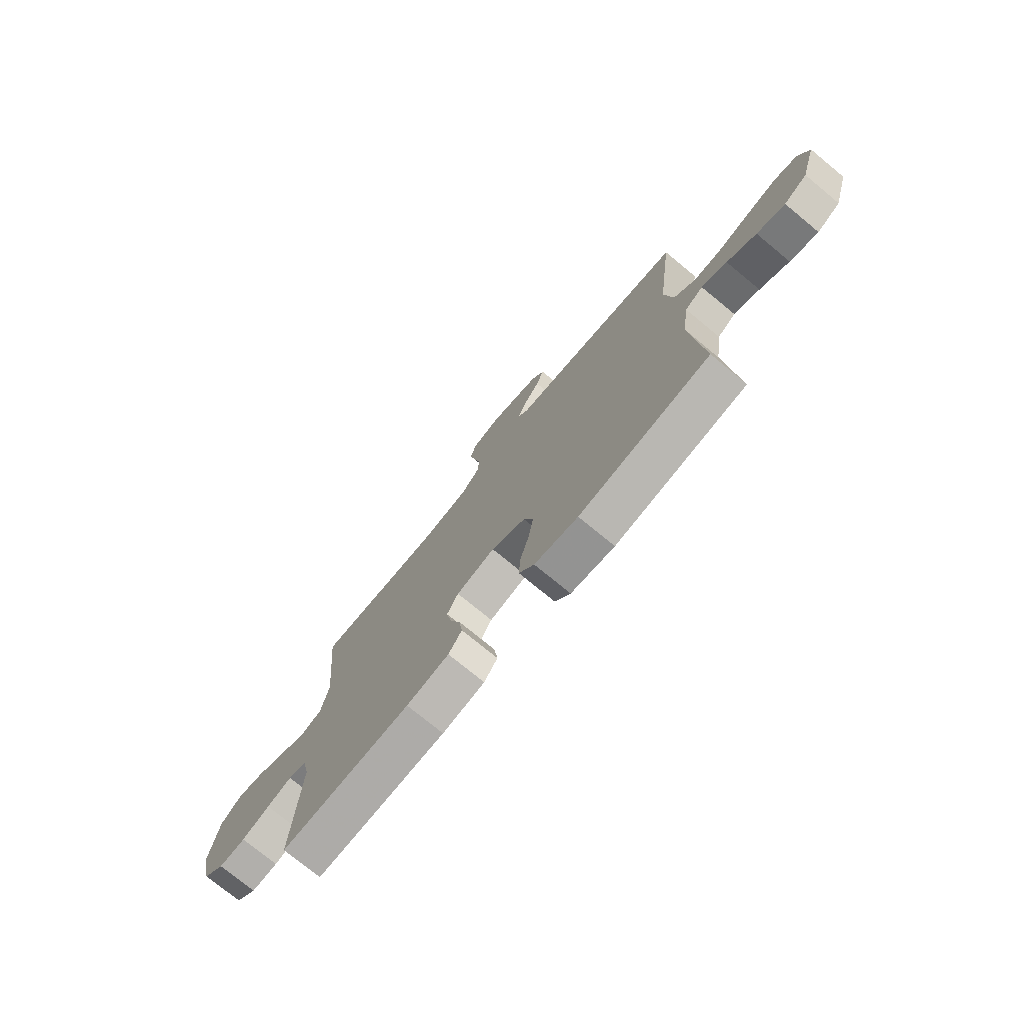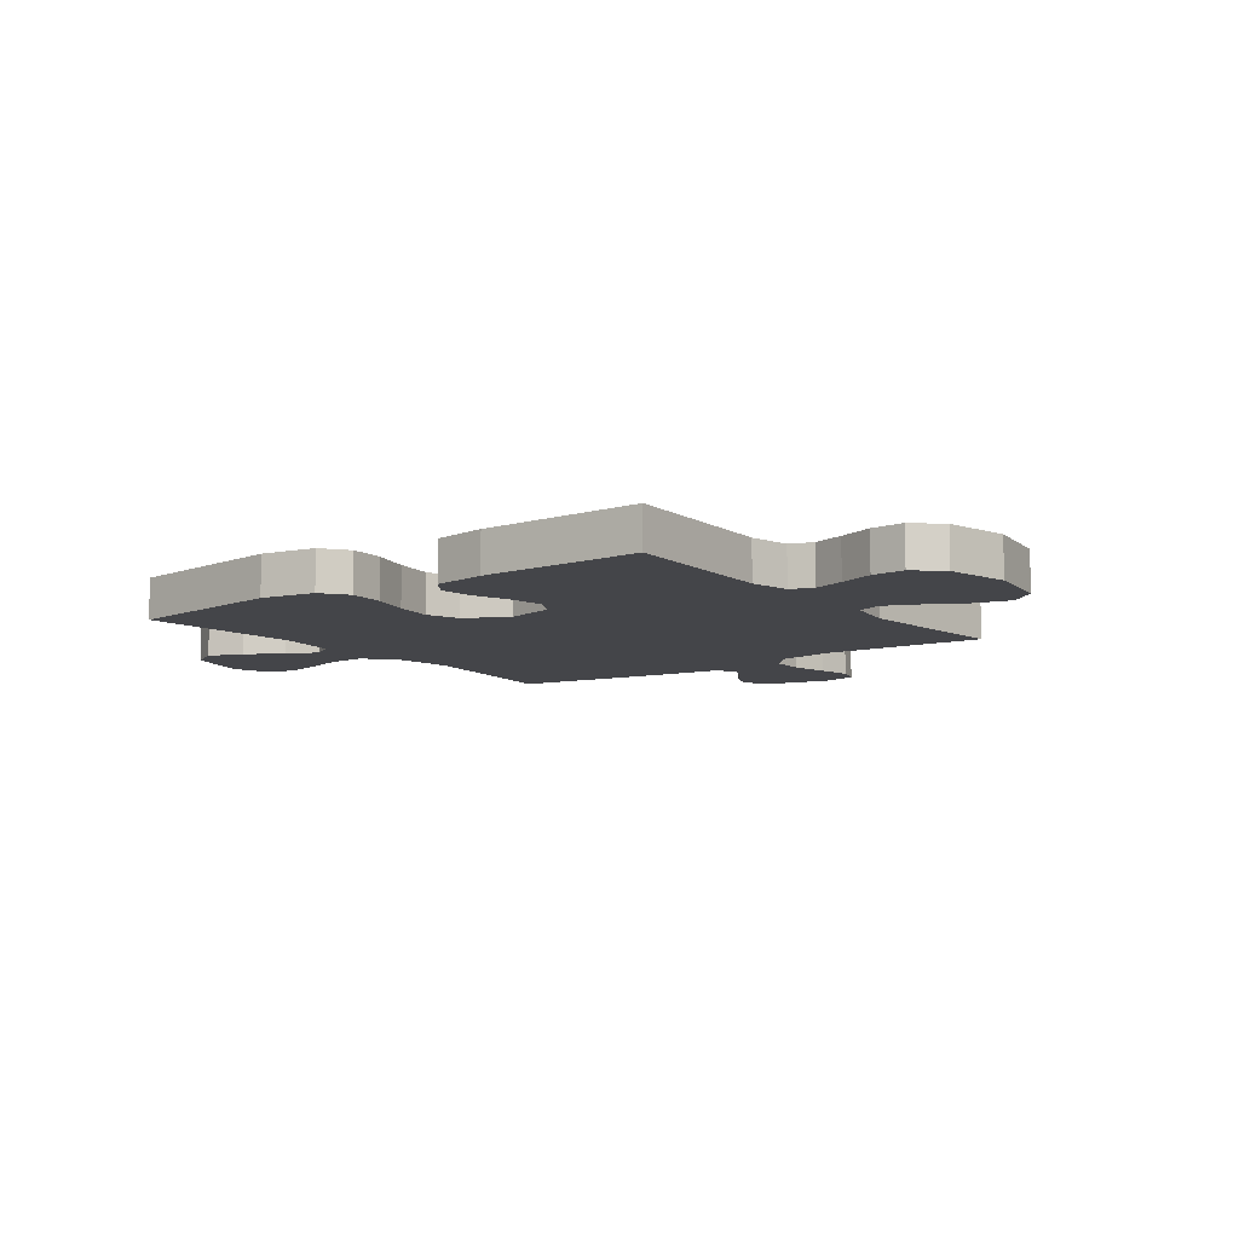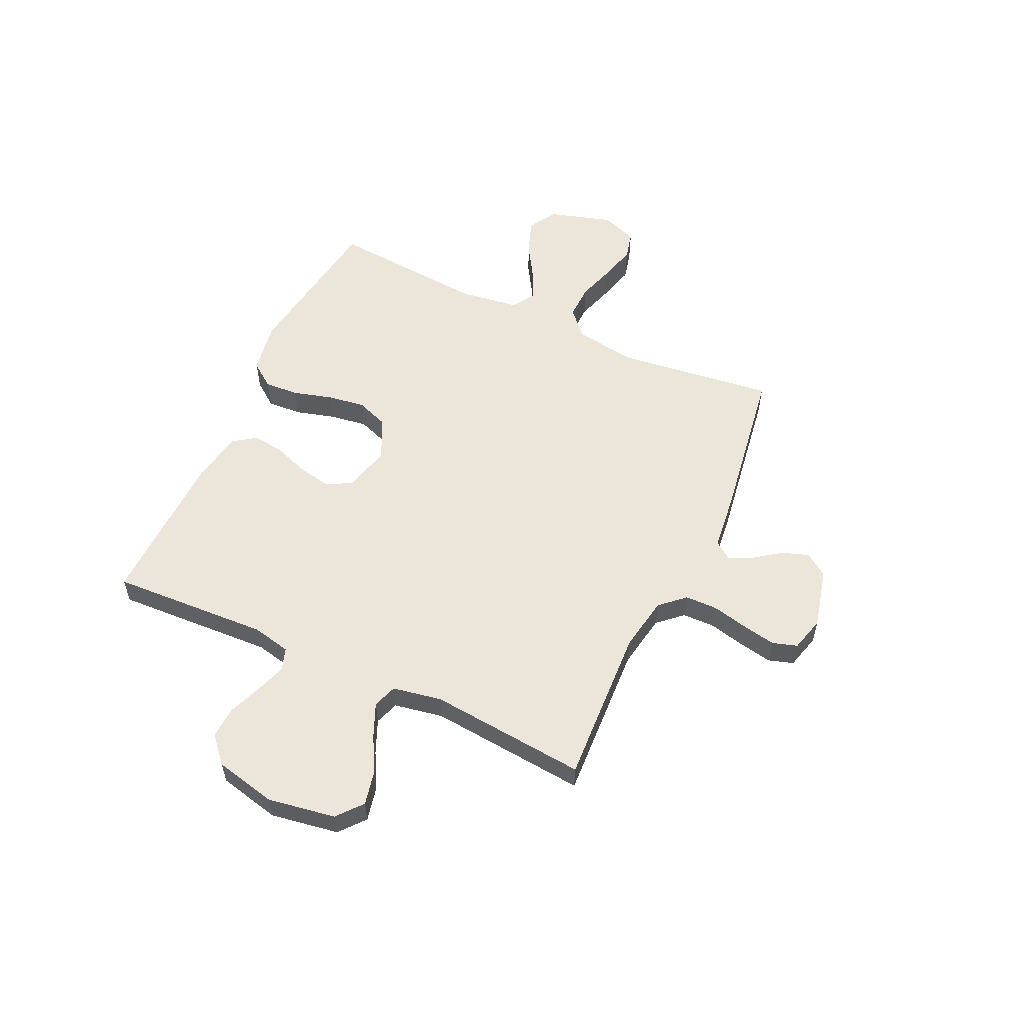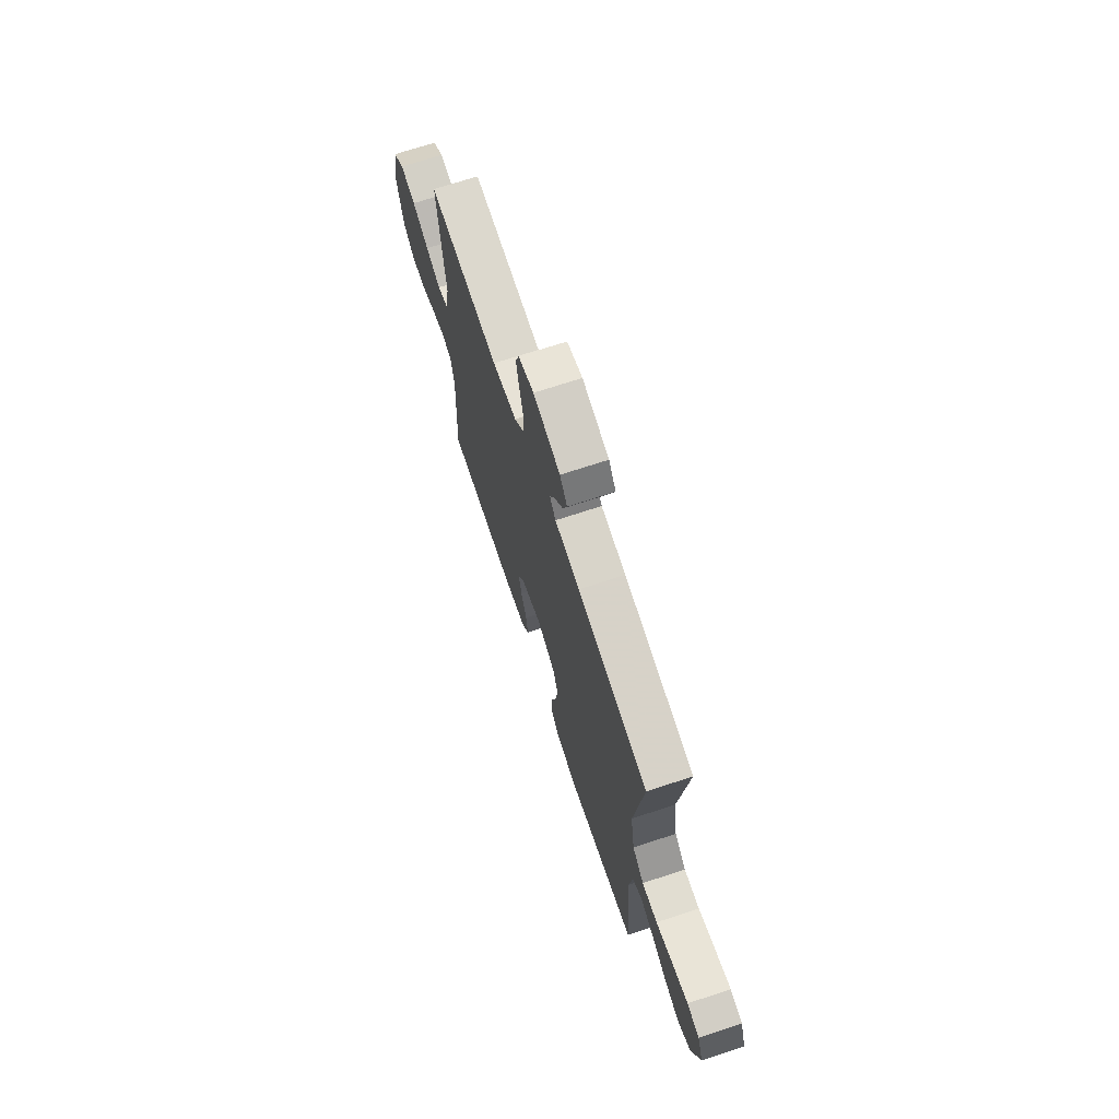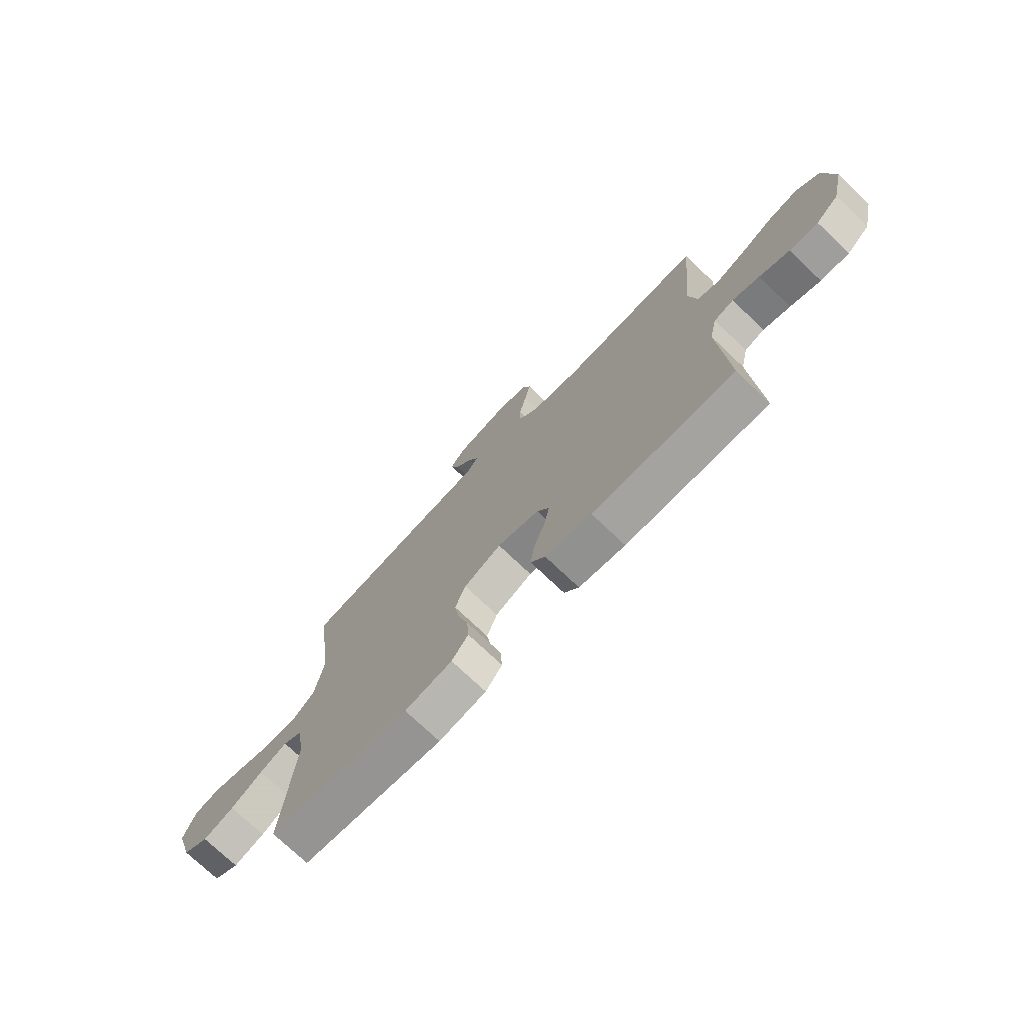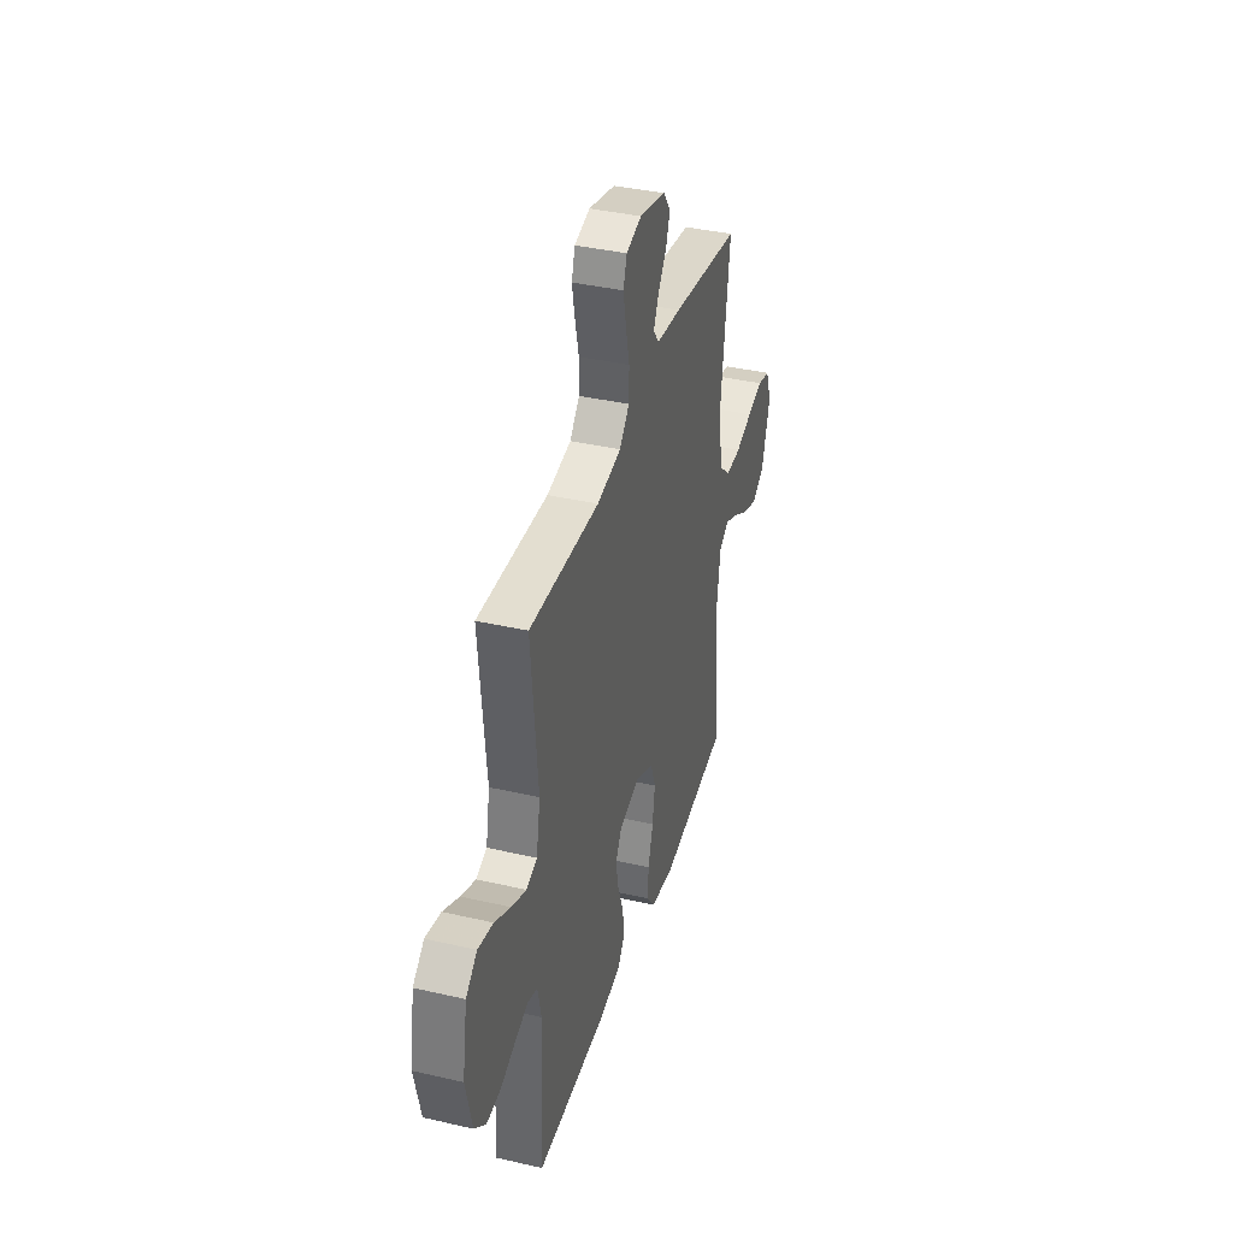
<metadata>
{"format":"obj","ext":"obj","renderer":"f3d","projection":"perspective","resolution":1024,"background":"white","views":[{"elev":-75.2,"azim":50.5,"up":"+Z"},{"elev":-9.1,"azim":-143.6,"up":"+Y"},{"elev":56.2,"azim":-65.1,"up":"+Y"},{"elev":70.1,"azim":71.7,"up":"+Z"},{"elev":-74.2,"azim":-133.6,"up":"+Z"},{"elev":38.2,"azim":-73.7,"up":"+Z"}]}
</metadata>
<code>
v 0.5 0.07 -0.5
v 0.2 0.07 -0.544
v 0.1 0.07 -0.527
v 0.065 0.07 -0.48
v 0.069 0.07 -0.415
v 0.09 0.07 -0.341
v 0.101 0.07 -0.269
v 0.079 0.07 -0.209
v 0 0.07 -0.17
v -0.089 0.07 -0.193
v -0.115 0.07 -0.24
v -0.103 0.07 -0.303
v -0.079 0.07 -0.37
v -0.071 0.07 -0.431
v -0.102 0.07 -0.475
v -0.2 0.07 -0.492
v -0.5 0.07 -0.5
v -0.485 0.07 -0.2
v -0.501 0.07 -0.127
v -0.543 0.07 -0.113
v -0.6 0.07 -0.132
v -0.664 0.07 -0.157
v -0.725 0.07 -0.161
v -0.774 0.07 -0.117
v -0.801 0.07 0
v -0.78 0.07 0.129
v -0.732 0.07 0.169
v -0.667 0.07 0.155
v -0.598 0.07 0.118
v -0.535 0.07 0.091
v -0.489 0.07 0.107
v -0.472 0.07 0.2
v -0.5 0.07 0.5
v -0.2 0.07 0.485
v -0.096 0.07 0.503
v -0.054 0.07 0.549
v -0.053 0.07 0.611
v -0.069 0.07 0.68
v -0.081 0.07 0.743
v -0.066 0.07 0.79
v 0 0.07 0.808
v 0.114 0.07 0.78
v 0.145 0.07 0.737
v 0.127 0.07 0.686
v 0.09 0.07 0.635
v 0.069 0.07 0.59
v 0.094 0.07 0.557
v 0.2 0.07 0.545
v 0.5 0.07 0.5
v 0.462 0.07 0.2
v 0.48 0.07 0.084
v 0.529 0.07 0.039
v 0.595 0.07 0.041
v 0.668 0.07 0.064
v 0.736 0.07 0.082
v 0.789 0.07 0.069
v 0.814 0.07 0
v 0.778 0.07 -0.12
v 0.724 0.07 -0.152
v 0.659 0.07 -0.129
v 0.592 0.07 -0.088
v 0.534 0.07 -0.062
v 0.492 0.07 -0.088
v 0.476 0.07 -0.2
v 0.5 0 -0.5
v 0.2 0 -0.544
v 0.1 0 -0.527
v 0.065 0 -0.48
v 0.069 0 -0.415
v 0.09 0 -0.341
v 0.101 0 -0.269
v 0.079 0 -0.209
v 0 0 -0.17
v -0.089 0 -0.193
v -0.115 0 -0.24
v -0.103 0 -0.303
v -0.079 0 -0.37
v -0.071 0 -0.431
v -0.102 0 -0.475
v -0.2 0 -0.492
v -0.5 0 -0.5
v -0.485 0 -0.2
v -0.501 0 -0.127
v -0.543 0 -0.113
v -0.6 0 -0.132
v -0.664 0 -0.157
v -0.725 0 -0.161
v -0.774 0 -0.117
v -0.801 0 0
v -0.78 0 0.129
v -0.732 0 0.169
v -0.667 0 0.155
v -0.598 0 0.118
v -0.535 0 0.091
v -0.489 0 0.107
v -0.472 0 0.2
v -0.5 0 0.5
v -0.2 0 0.485
v -0.096 0 0.503
v -0.054 0 0.549
v -0.053 0 0.611
v -0.069 0 0.68
v -0.081 0 0.743
v -0.066 0 0.79
v 0 0 0.808
v 0.114 0 0.78
v 0.145 0 0.737
v 0.127 0 0.686
v 0.09 0 0.635
v 0.069 0 0.59
v 0.094 0 0.557
v 0.2 0 0.545
v 0.5 0 0.5
v 0.462 0 0.2
v 0.48 0 0.084
v 0.529 0 0.039
v 0.595 0 0.041
v 0.668 0 0.064
v 0.736 0 0.082
v 0.789 0 0.069
v 0.814 0 0
v 0.778 0 -0.12
v 0.724 0 -0.152
v 0.659 0 -0.129
v 0.592 0 -0.088
v 0.534 0 -0.062
v 0.492 0 -0.088
v 0.476 0 -0.2
f 58 59 60 61
f 58 61 62
f 57 58 62
f 56 57 62
f 53 54 55 56
f 53 56 62
f 52 53 62 63
f 47 48 49 50
f 47 50 51
f 42 43 44 45
f 42 45 46
f 41 42 46
f 40 41 46
f 37 38 39 40
f 37 40 46
f 36 37 46 47
f 32 33 34
f 31 32 34 35
f 26 27 28 29
f 26 29 30
f 25 26 30
f 24 25 30
f 21 22 23 24
f 20 21 24 30
f 19 20 30 31
f 15 16 17 18
f 12 13 14 15
f 11 12 15 18
f 10 11 18 19
f 3 4 5 6
f 3 6 7
f 64 1 2 3
f 63 64 3 7
f 51 52 63 7
f 35 36 47 51
f 9 10 19 31
f 8 9 31 35
f 7 8 35 51
f 125 124 123 122
f 126 125 122
f 126 122 121
f 126 121 120
f 120 119 118 117
f 126 120 117
f 127 126 117 116
f 114 113 112 111
f 115 114 111
f 109 108 107 106
f 110 109 106
f 110 106 105
f 110 105 104
f 104 103 102 101
f 110 104 101
f 111 110 101 100
f 98 97 96
f 99 98 96 95
f 93 92 91 90
f 94 93 90
f 94 90 89
f 94 89 88
f 88 87 86 85
f 94 88 85 84
f 95 94 84 83
f 82 81 80 79
f 79 78 77 76
f 82 79 76 75
f 83 82 75 74
f 70 69 68 67
f 71 70 67
f 67 66 65 128
f 71 67 128 127
f 71 127 116 115
f 115 111 100 99
f 95 83 74 73
f 99 95 73 72
f 115 99 72 71
f 1 65 66 2
f 2 66 67 3
f 3 67 68 4
f 4 68 69 5
f 5 69 70 6
f 6 70 71 7
f 7 71 72 8
f 8 72 73 9
f 9 73 74 10
f 10 74 75 11
f 11 75 76 12
f 12 76 77 13
f 13 77 78 14
f 14 78 79 15
f 15 79 80 16
f 16 80 81 17
f 17 81 82 18
f 18 82 83 19
f 19 83 84 20
f 20 84 85 21
f 21 85 86 22
f 22 86 87 23
f 23 87 88 24
f 24 88 89 25
f 25 89 90 26
f 26 90 91 27
f 27 91 92 28
f 28 92 93 29
f 29 93 94 30
f 30 94 95 31
f 31 95 96 32
f 32 96 97 33
f 33 97 98 34
f 34 98 99 35
f 35 99 100 36
f 36 100 101 37
f 37 101 102 38
f 38 102 103 39
f 39 103 104 40
f 40 104 105 41
f 41 105 106 42
f 42 106 107 43
f 43 107 108 44
f 44 108 109 45
f 45 109 110 46
f 46 110 111 47
f 47 111 112 48
f 48 112 113 49
f 49 113 114 50
f 50 114 115 51
f 51 115 116 52
f 52 116 117 53
f 53 117 118 54
f 54 118 119 55
f 55 119 120 56
f 56 120 121 57
f 57 121 122 58
f 58 122 123 59
f 59 123 124 60
f 60 124 125 61
f 61 125 126 62
f 62 126 127 63
f 63 127 128 64
f 64 128 65 1

</code>
